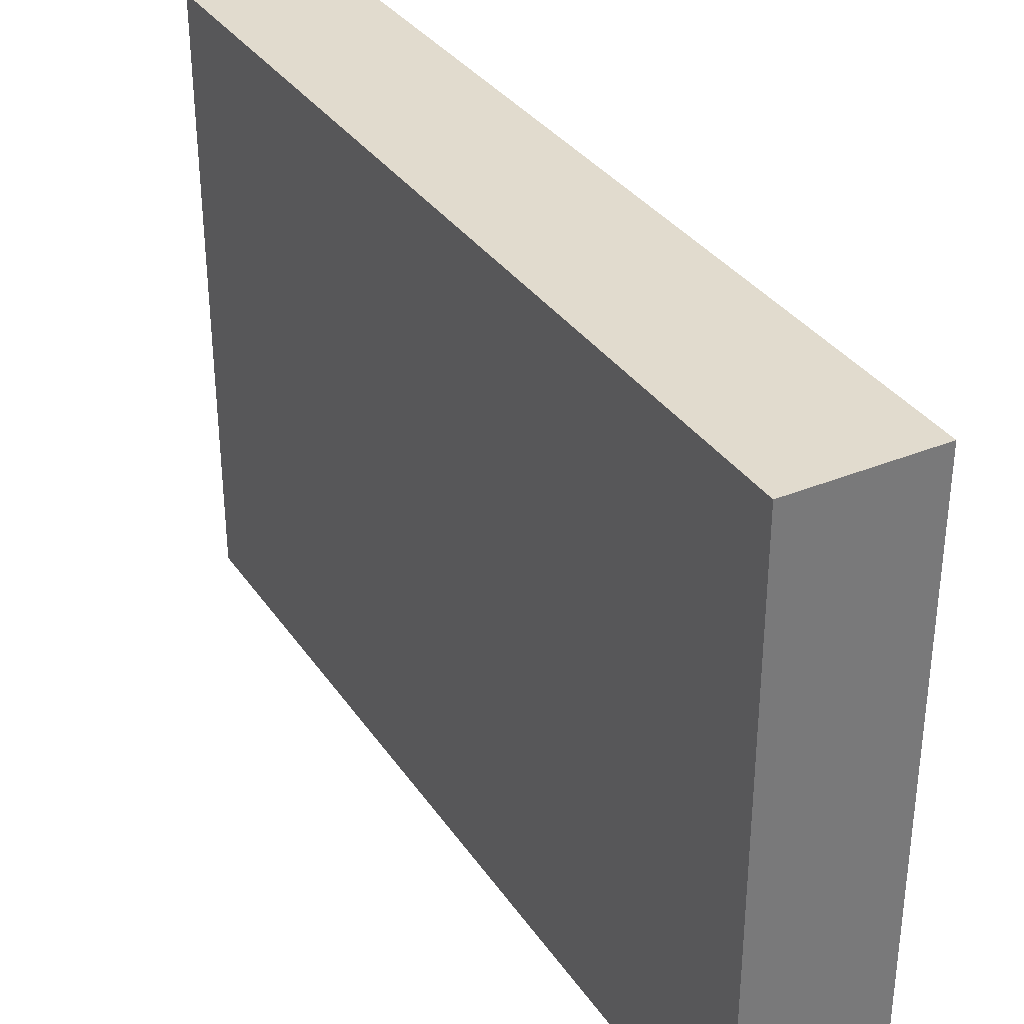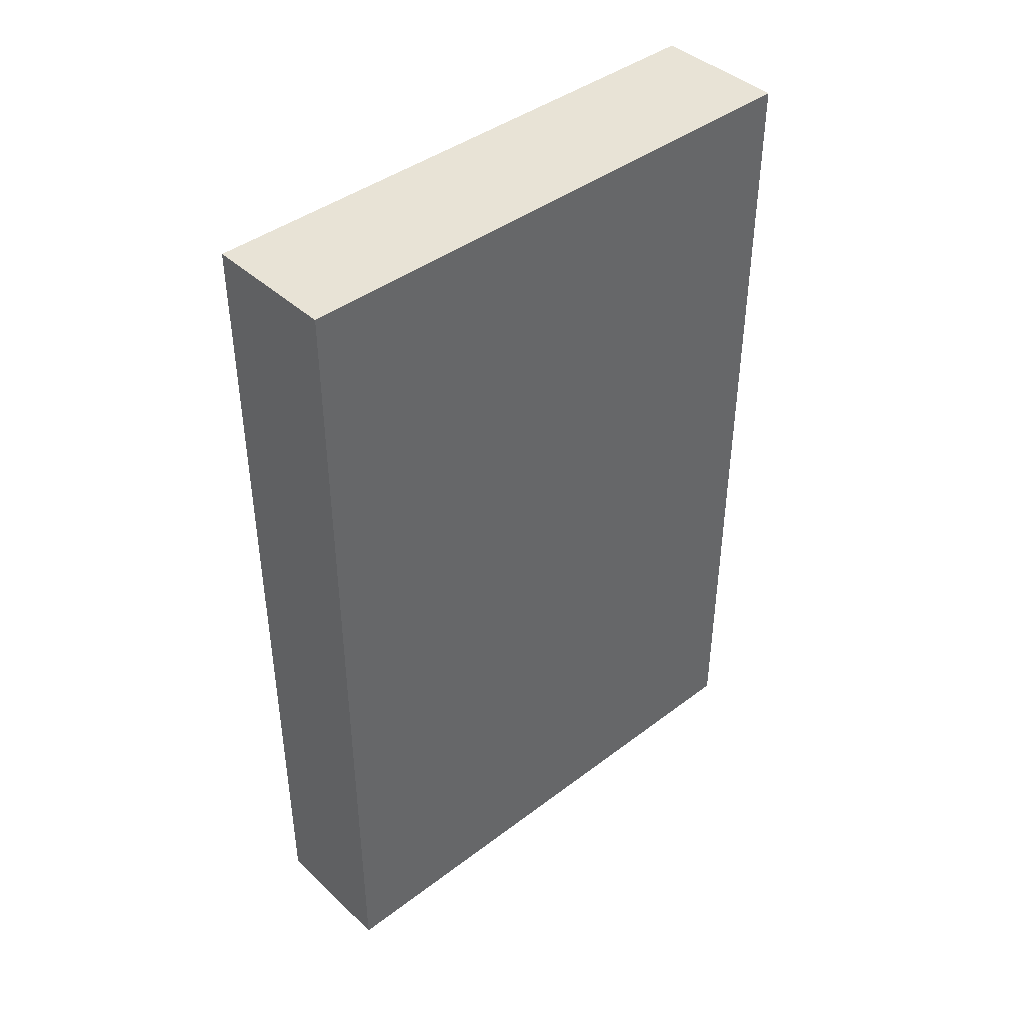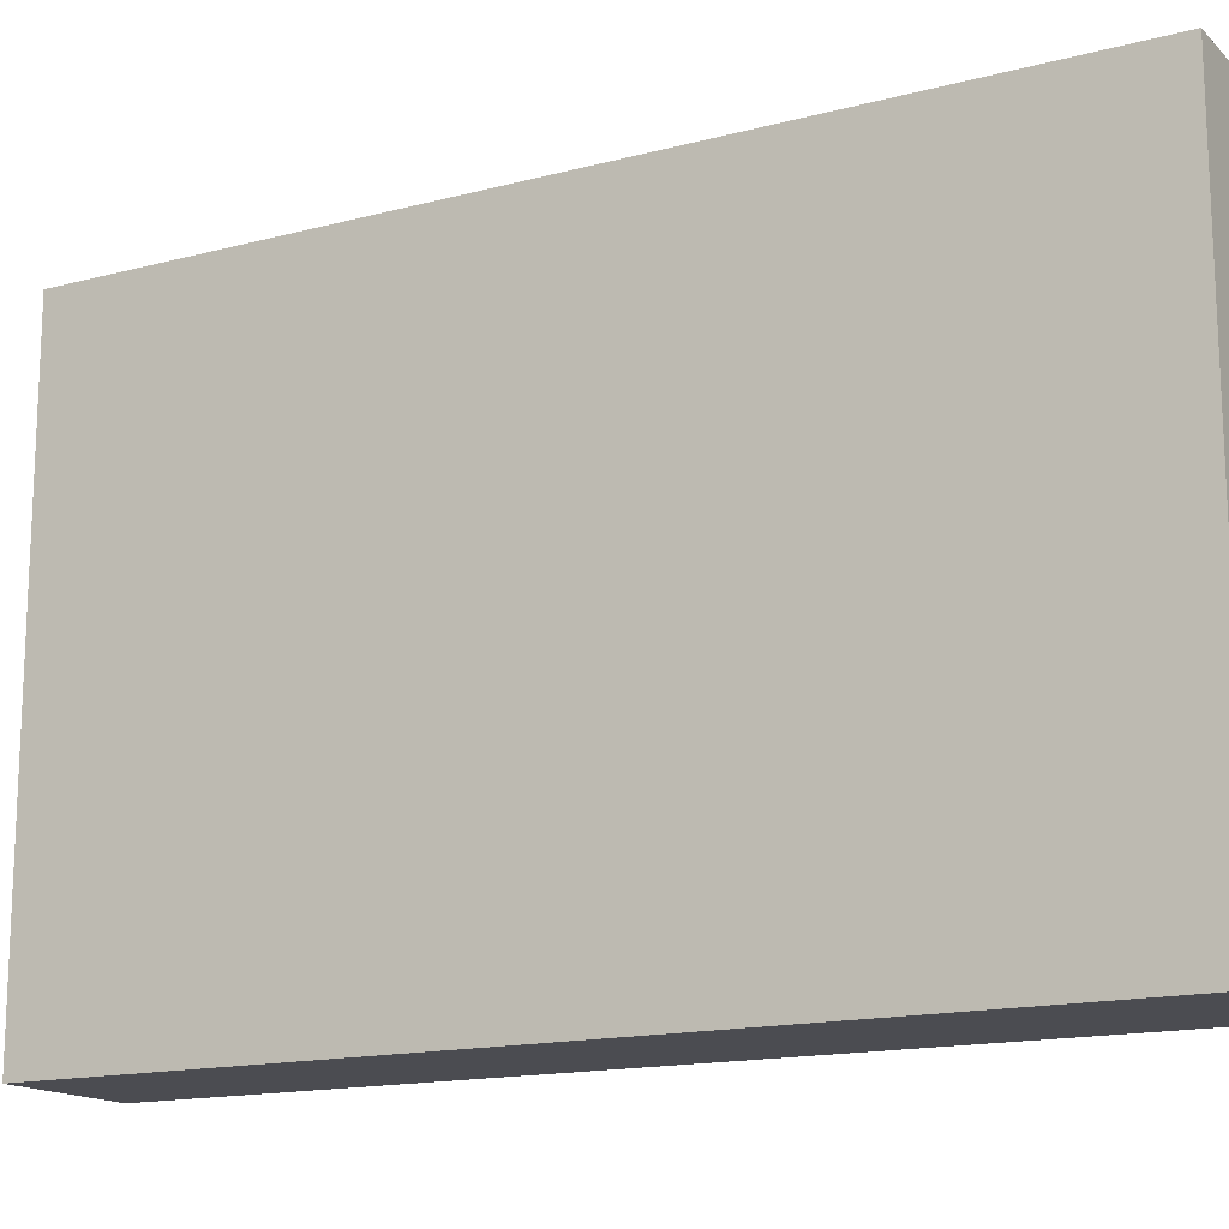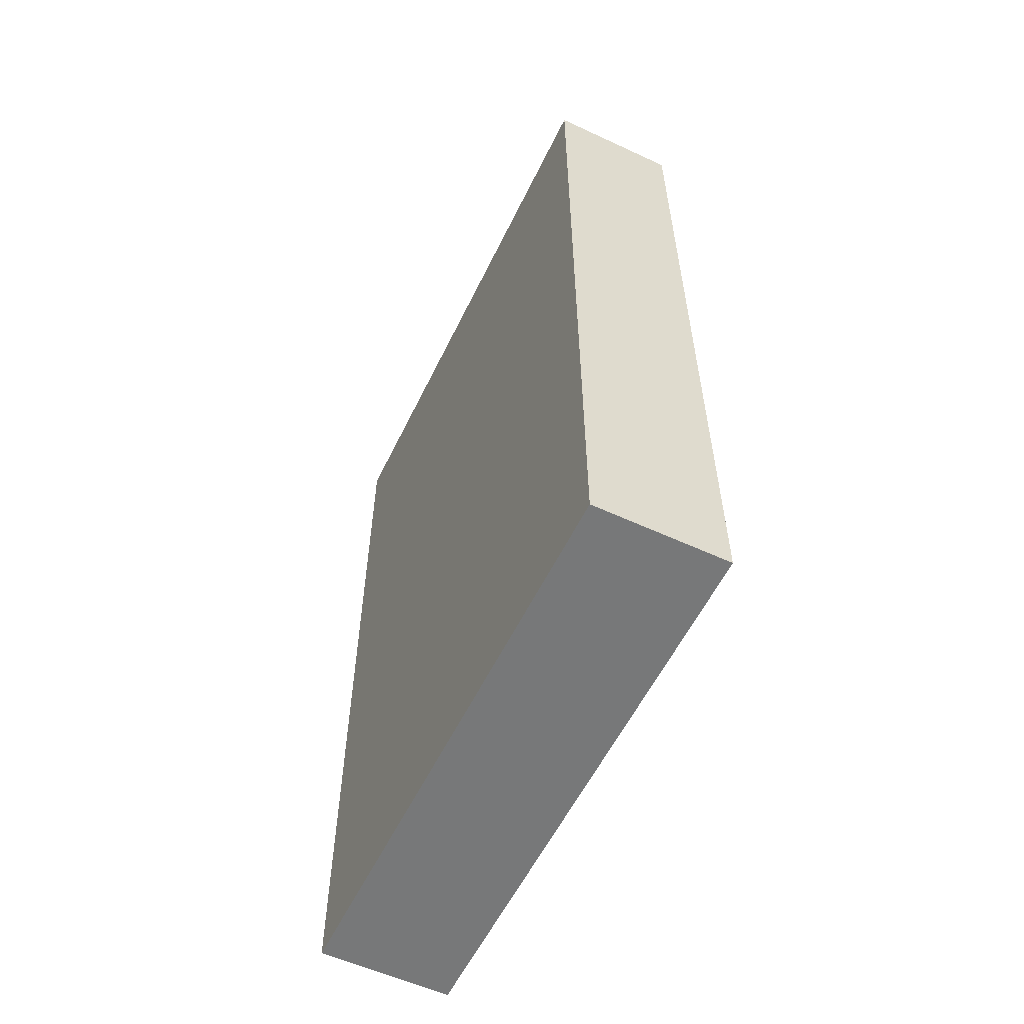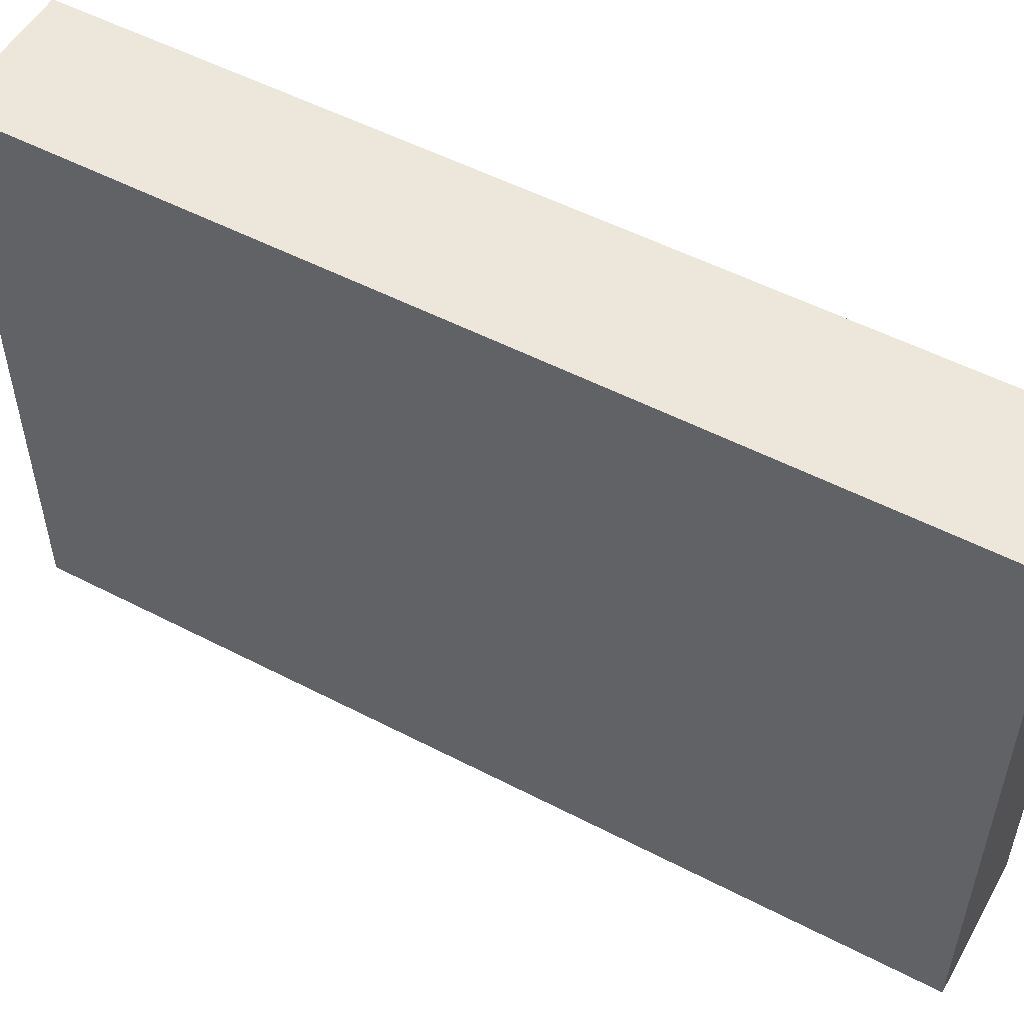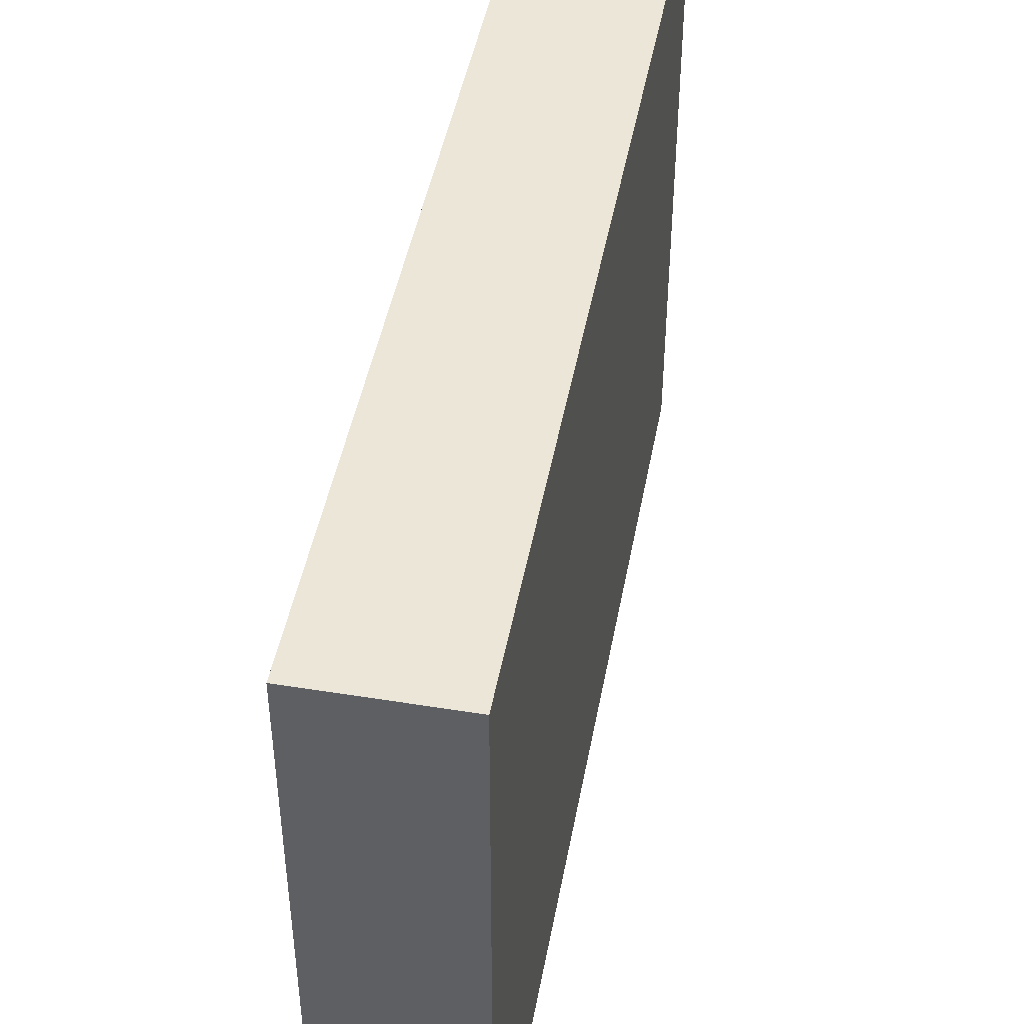
<metadata>
{"format":"obj","ext":"obj","renderer":"f3d","projection":"perspective","resolution":1024,"background":"white","views":[{"elev":33.9,"azim":-29.2,"up":"+Y"},{"elev":41.9,"azim":47.7,"up":"+Z"},{"elev":-15.4,"azim":-60.9,"up":"+Y"},{"elev":-57.3,"azim":154.3,"up":"+Z"},{"elev":53.0,"azim":-60.9,"up":"+Y"},{"elev":46.1,"azim":10.5,"up":"+Y"}]}
</metadata>
<code>
v 0.2896 0.03788 -0.01185
v 0.2896 0.03788 -0.1271
v 0.2896 0.1136 -0.01185
v 0.2719 0.1136 -0.01185
v 0.2719 0.03788 -0.1271
v 0.2719 0.1136 -0.1271
v 0.2719 0.03788 -0.01185
v 0.2896 0.1136 -0.1271
f 1 2 3
f 1 3 4
f 5 2 1
f 6 4 3
f 6 5 4
f 6 2 5
f 7 5 1
f 7 1 4
f 7 4 5
f 8 6 3
f 8 3 2
f 8 2 6

</code>
